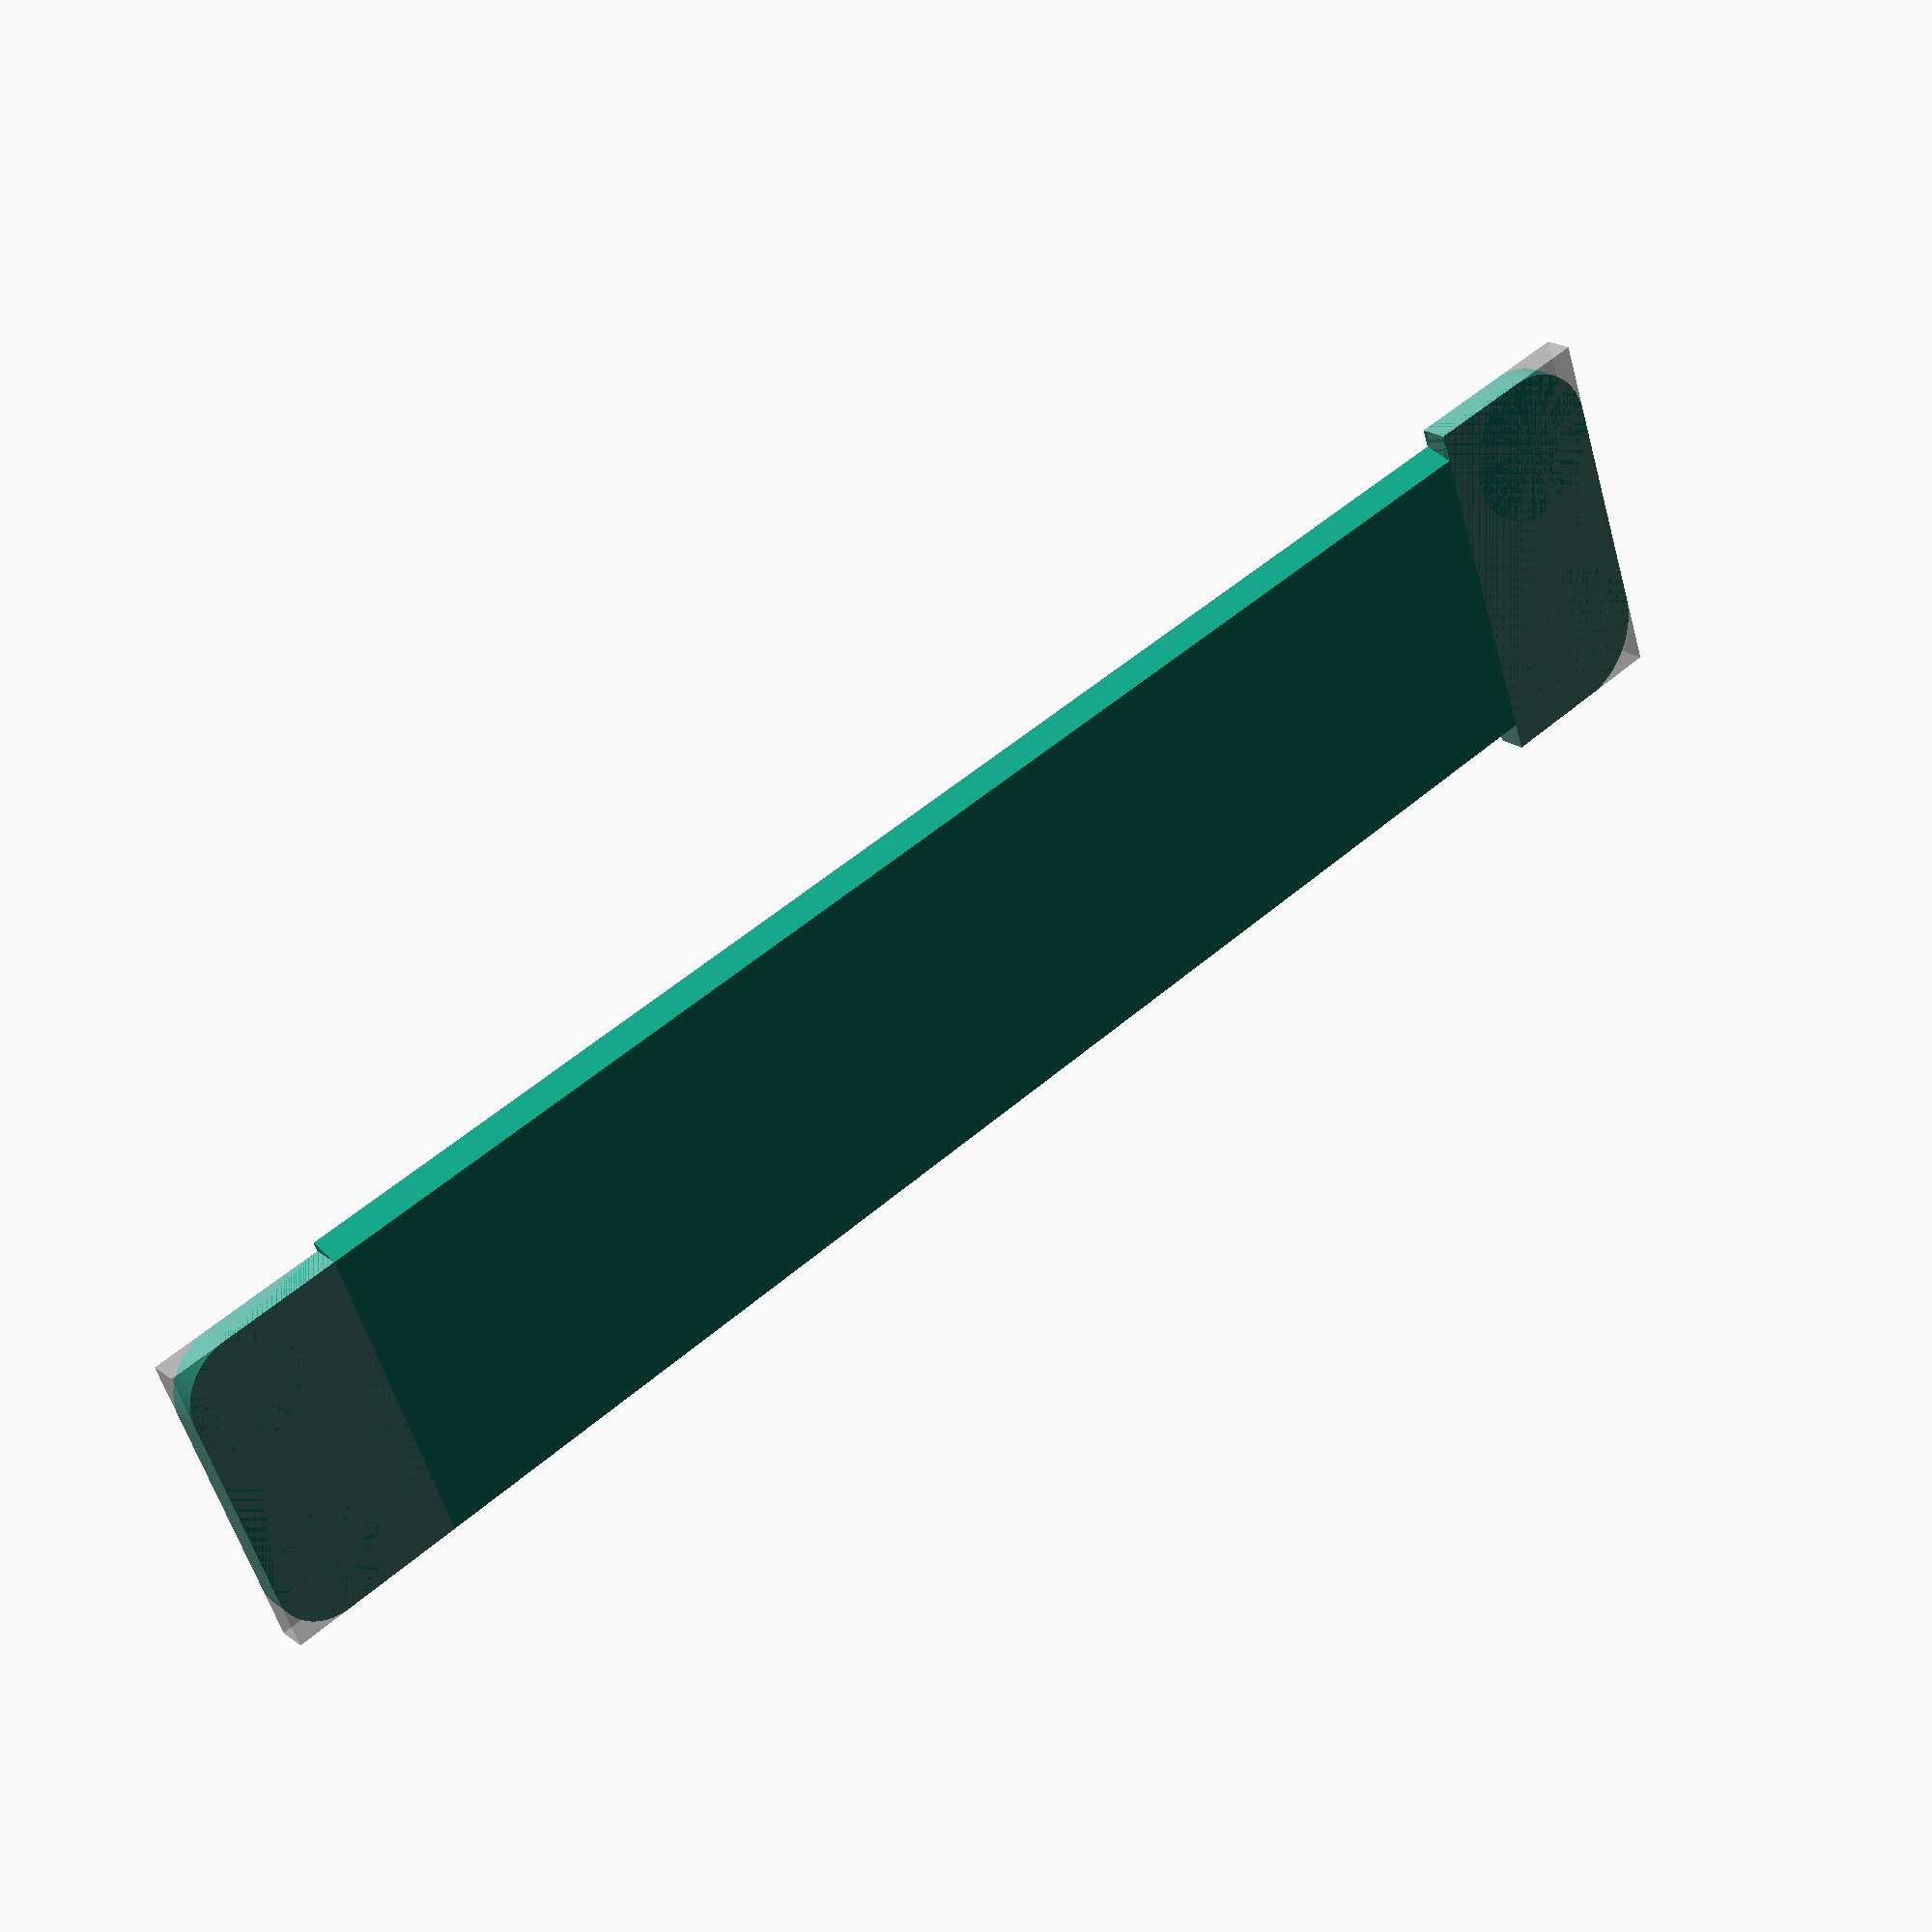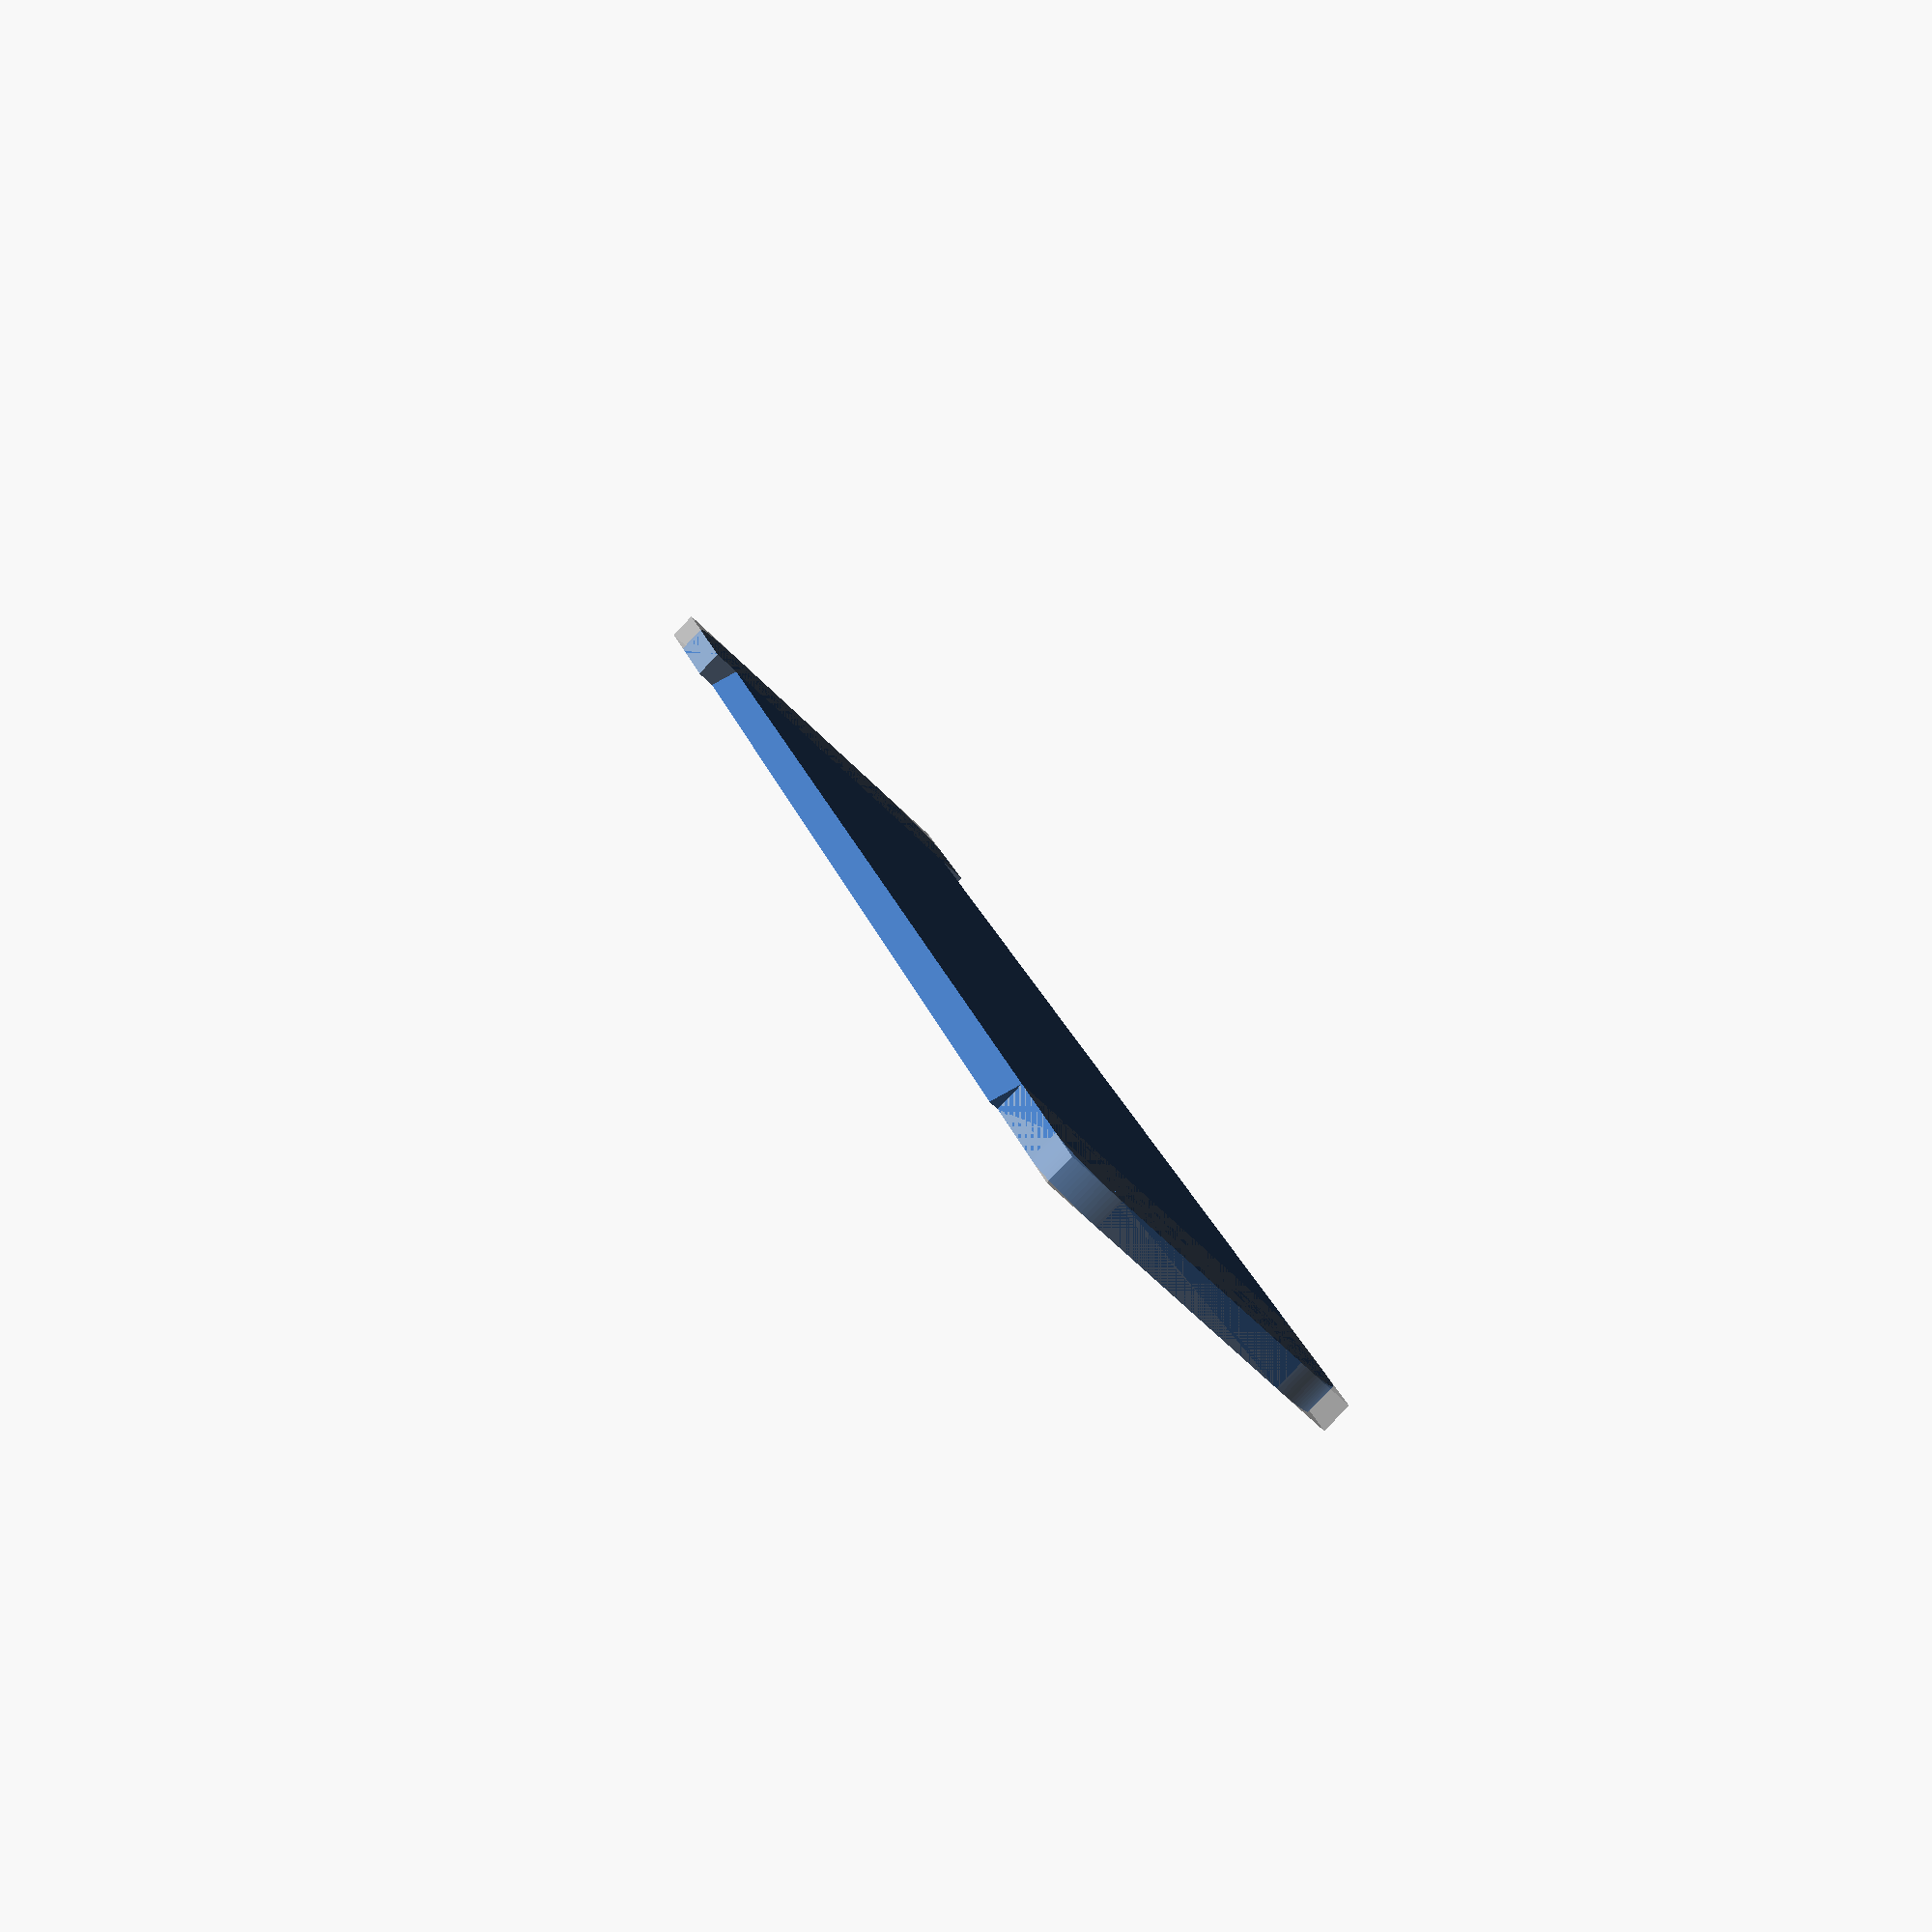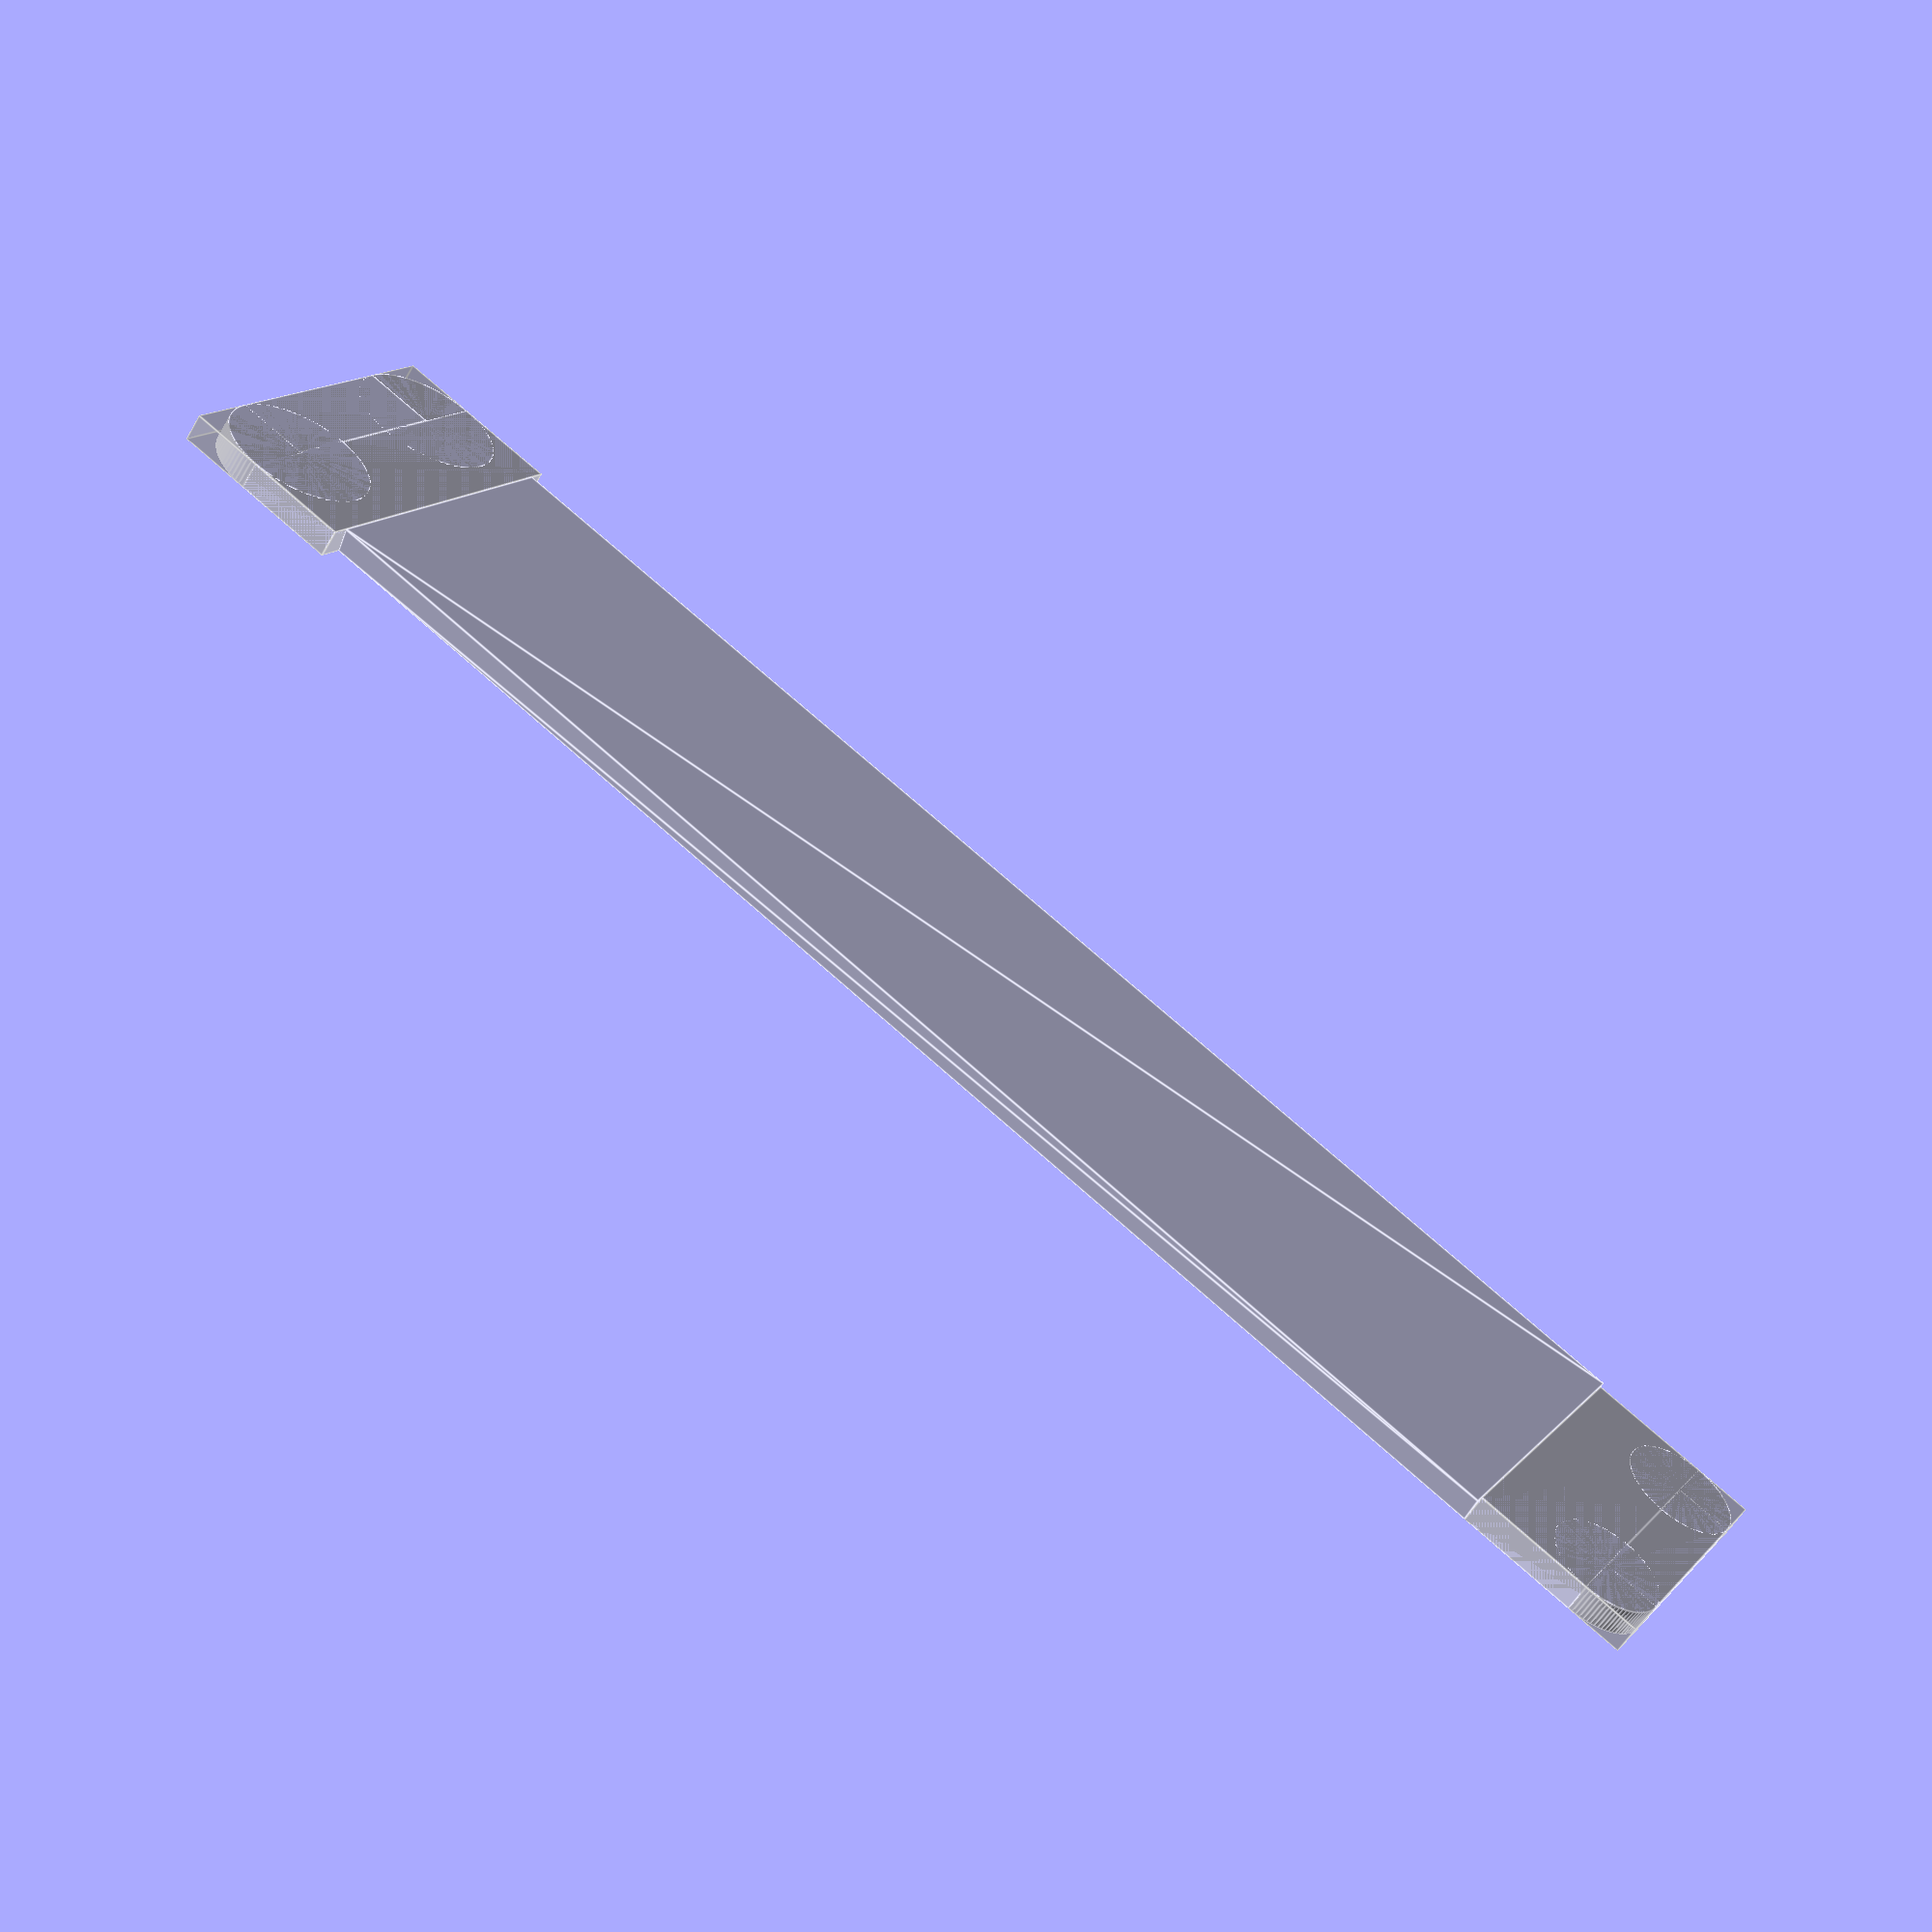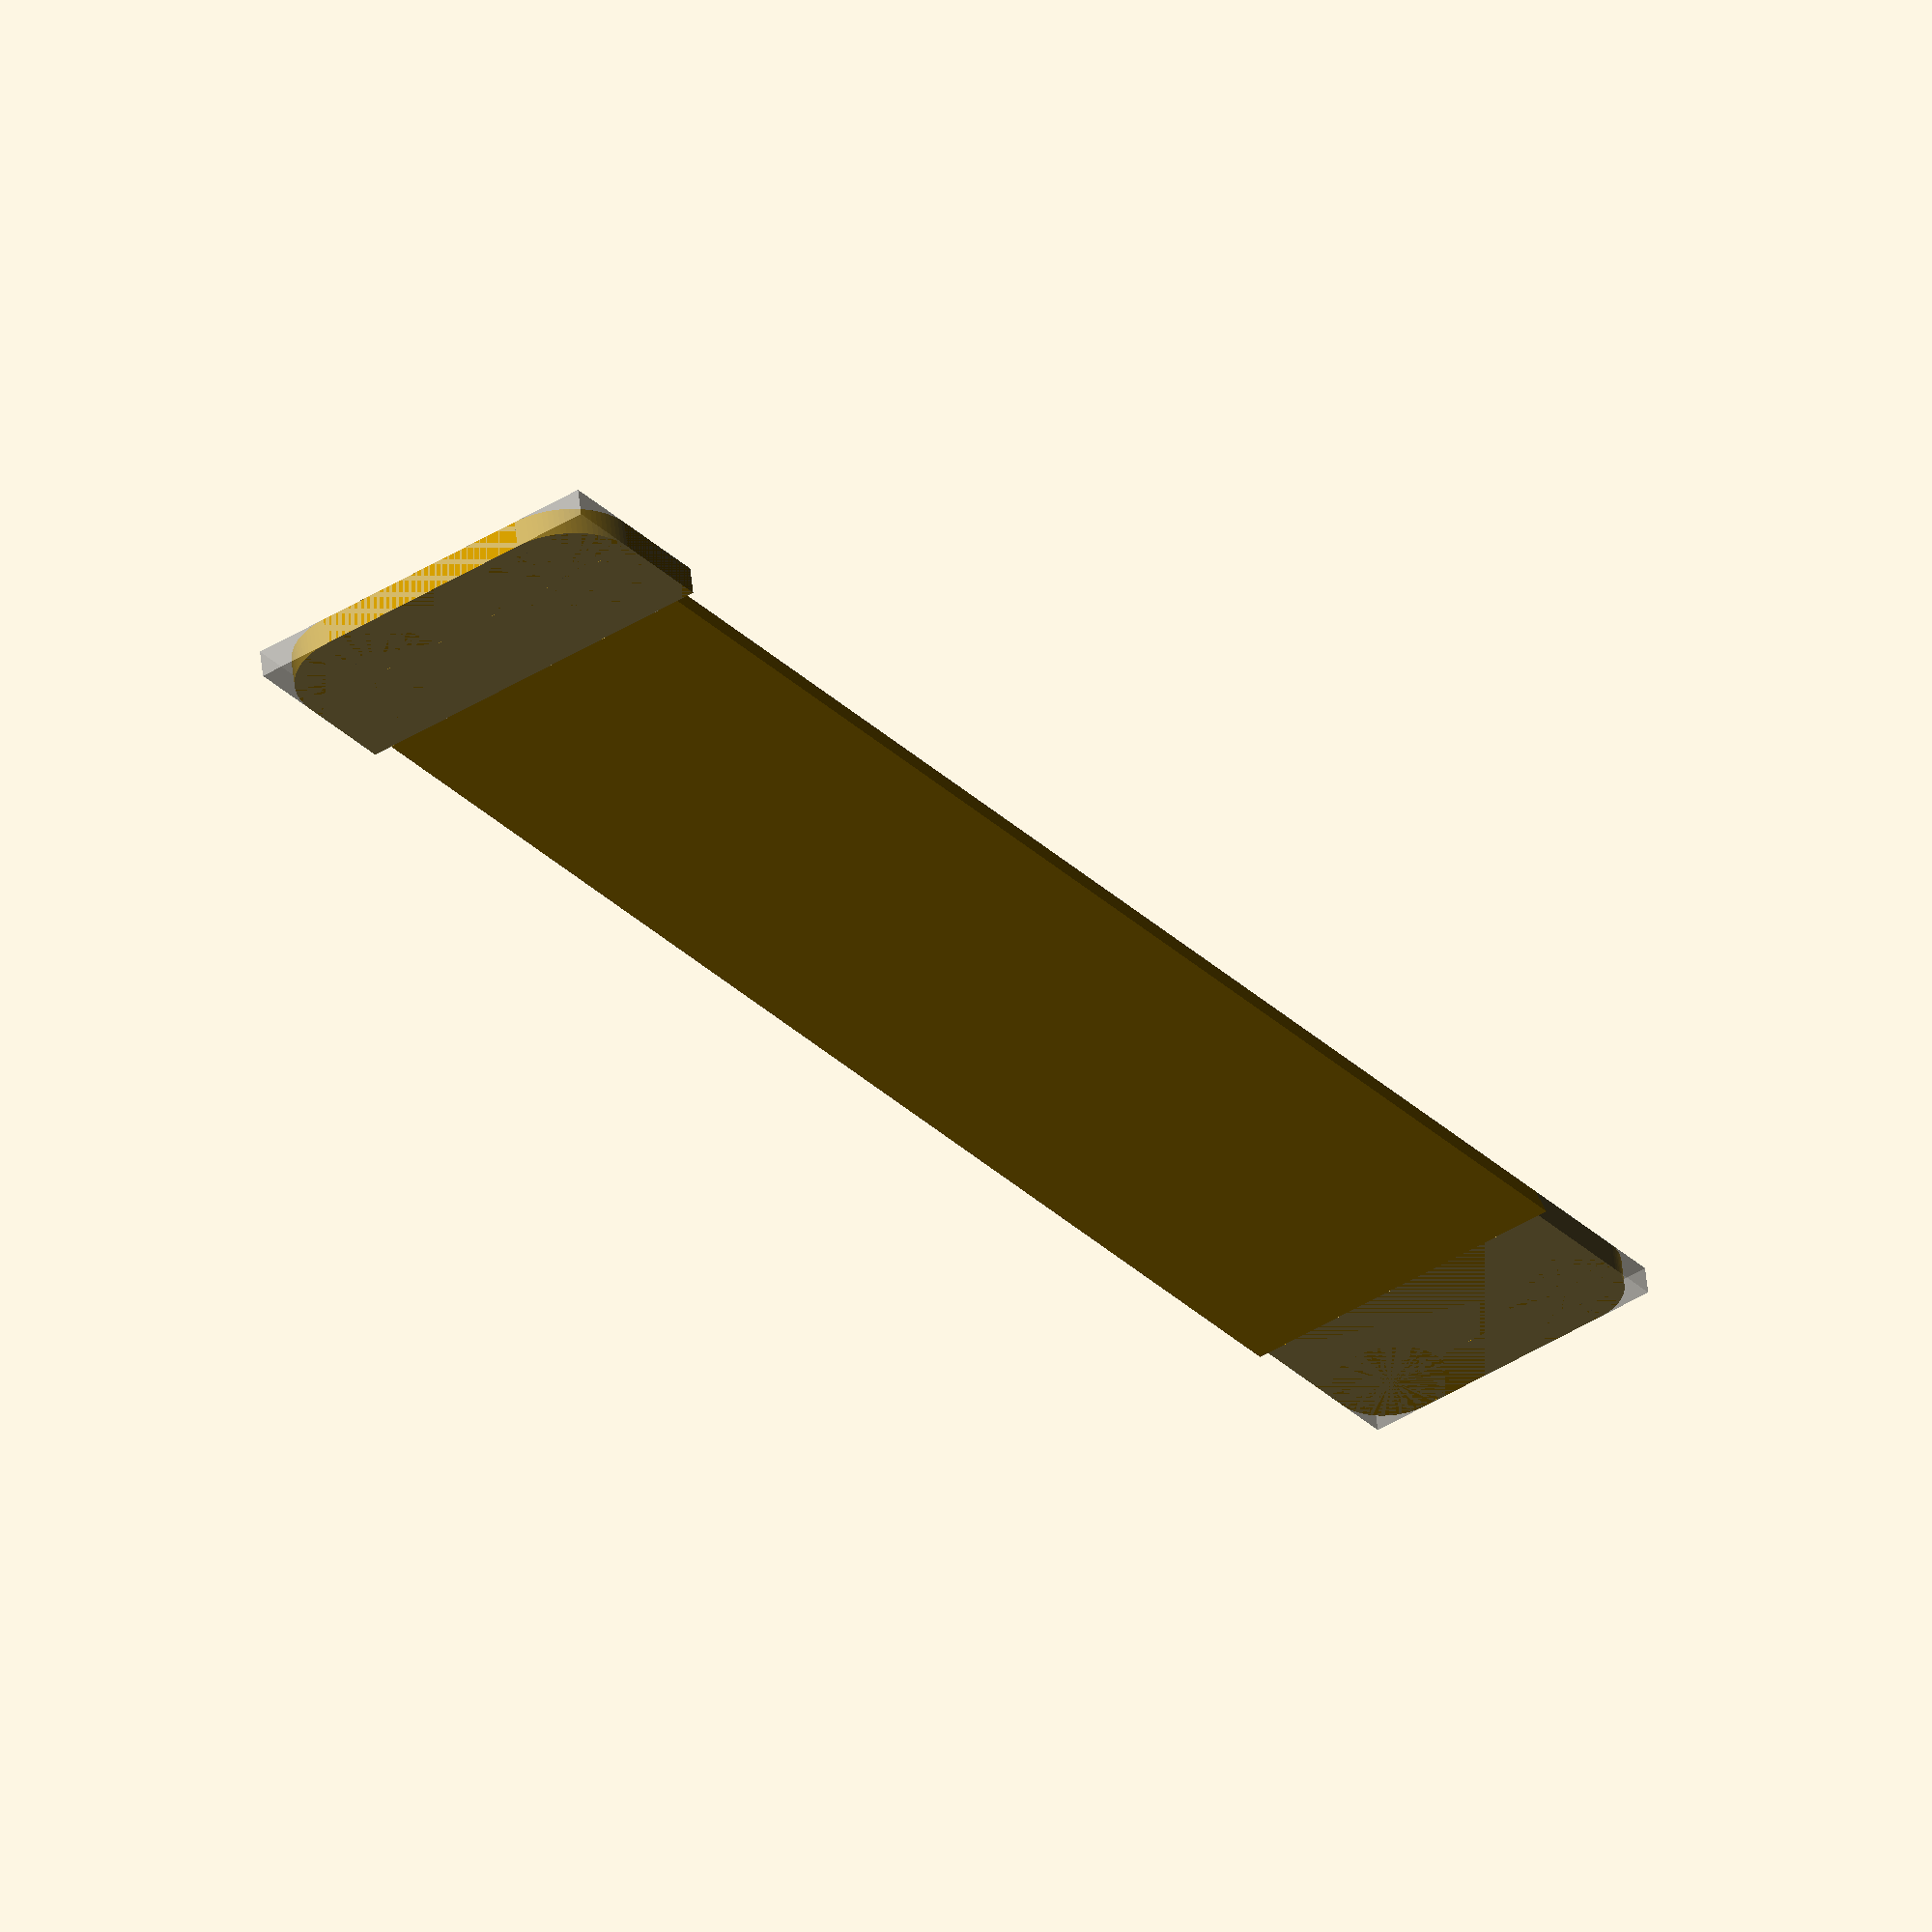
<openscad>
depth = 1.5;

big_end_width = 20;
bottom_width = 18;
top_width = 17;
small_end_width = top_width;

big_end_len = 9.6;
small_end_len = 9.4;
total_len = 93.4;
centre_len = total_len - big_end_len - small_end_len;
echo(big_end_len=big_end_len, small_end_len=small_end_len,
     centre_len=centre_len, total_len=total_len);

big_end_radius = 4;
small_end_radius = 3;

label = "";
label_border = 2;
font="Helvetica Neue";
stretch = 1.5;
label_depth = 0.5;

$fn = 90;

difference()
{
    rotate([90,0,180])
    {
        union()
        {
            %
            translate([-big_end_width/2, 0, 0])
            cube([big_end_width, depth, big_end_len]);

            translate([big_end_width/2 - big_end_radius, 0, big_end_radius])
            rotate([270, 0, 0])
            cylinder(h=depth, r=big_end_radius);

            translate([big_end_radius - big_end_width/2, 0, big_end_radius])
            rotate([270, 0, 0])
            cylinder(h=depth, r=big_end_radius);

            translate([-big_end_width/2 + big_end_radius, 0, 0])
            cube([big_end_width - 2*big_end_radius, depth, big_end_radius]);

            translate([-big_end_width/2, 0, big_end_radius])
            cube([big_end_width, depth, big_end_len - big_end_radius]);
        }

        translate([-bottom_width/2, 0, big_end_len])
        linear_extrude(height=centre_len)
        polygon([[0, 0],
                 [bottom_width, 0],
                 [(bottom_width + top_width)/2, depth],
                 [(bottom_width - top_width)/2, depth]]);

        union()
        {
            %
            translate([-small_end_width/2, 0, big_end_len + centre_len])
            cube([small_end_width, depth, small_end_len]);

            translate([small_end_width/2 - small_end_radius,
                        0,
                        total_len - small_end_radius])
            rotate([270, 0, 0])
            cylinder(h=depth, r=small_end_radius);

            translate([small_end_radius - small_end_width/2,
                       0,
                       total_len - small_end_radius])
            rotate([270, 0, 0])
            cylinder(h=depth, r=small_end_radius);

            translate([-small_end_width/2, 0, big_end_len + centre_len])
            cube([small_end_width, depth, small_end_len - small_end_radius]);

            translate([-small_end_width/2 + small_end_radius,
                       0,
                       total_len - small_end_radius])
            cube([small_end_width - 2*small_end_radius,
                  depth,
                  small_end_radius]);
        }
    }

    // Double the depth since we're taking a difference and that means there's
    // no "surface" to worry about.
    #
    translate([0, 1.5*big_end_len, depth - label_depth])
    linear_extrude(height=label_depth*2)
    scale([1, stretch, 1])
    rotate([0,0,-90])
    text(label, halign="right", valign="baseline",
         size=top_width/2 - label_border, font=font);
}

</openscad>
<views>
elev=337.8 azim=249.9 roll=321.3 proj=p view=solid
elev=264.3 azim=343.3 roll=223.7 proj=p view=solid
elev=238.3 azim=59.2 roll=30.0 proj=p view=edges
elev=125.1 azim=36.3 roll=5.9 proj=o view=solid
</views>
